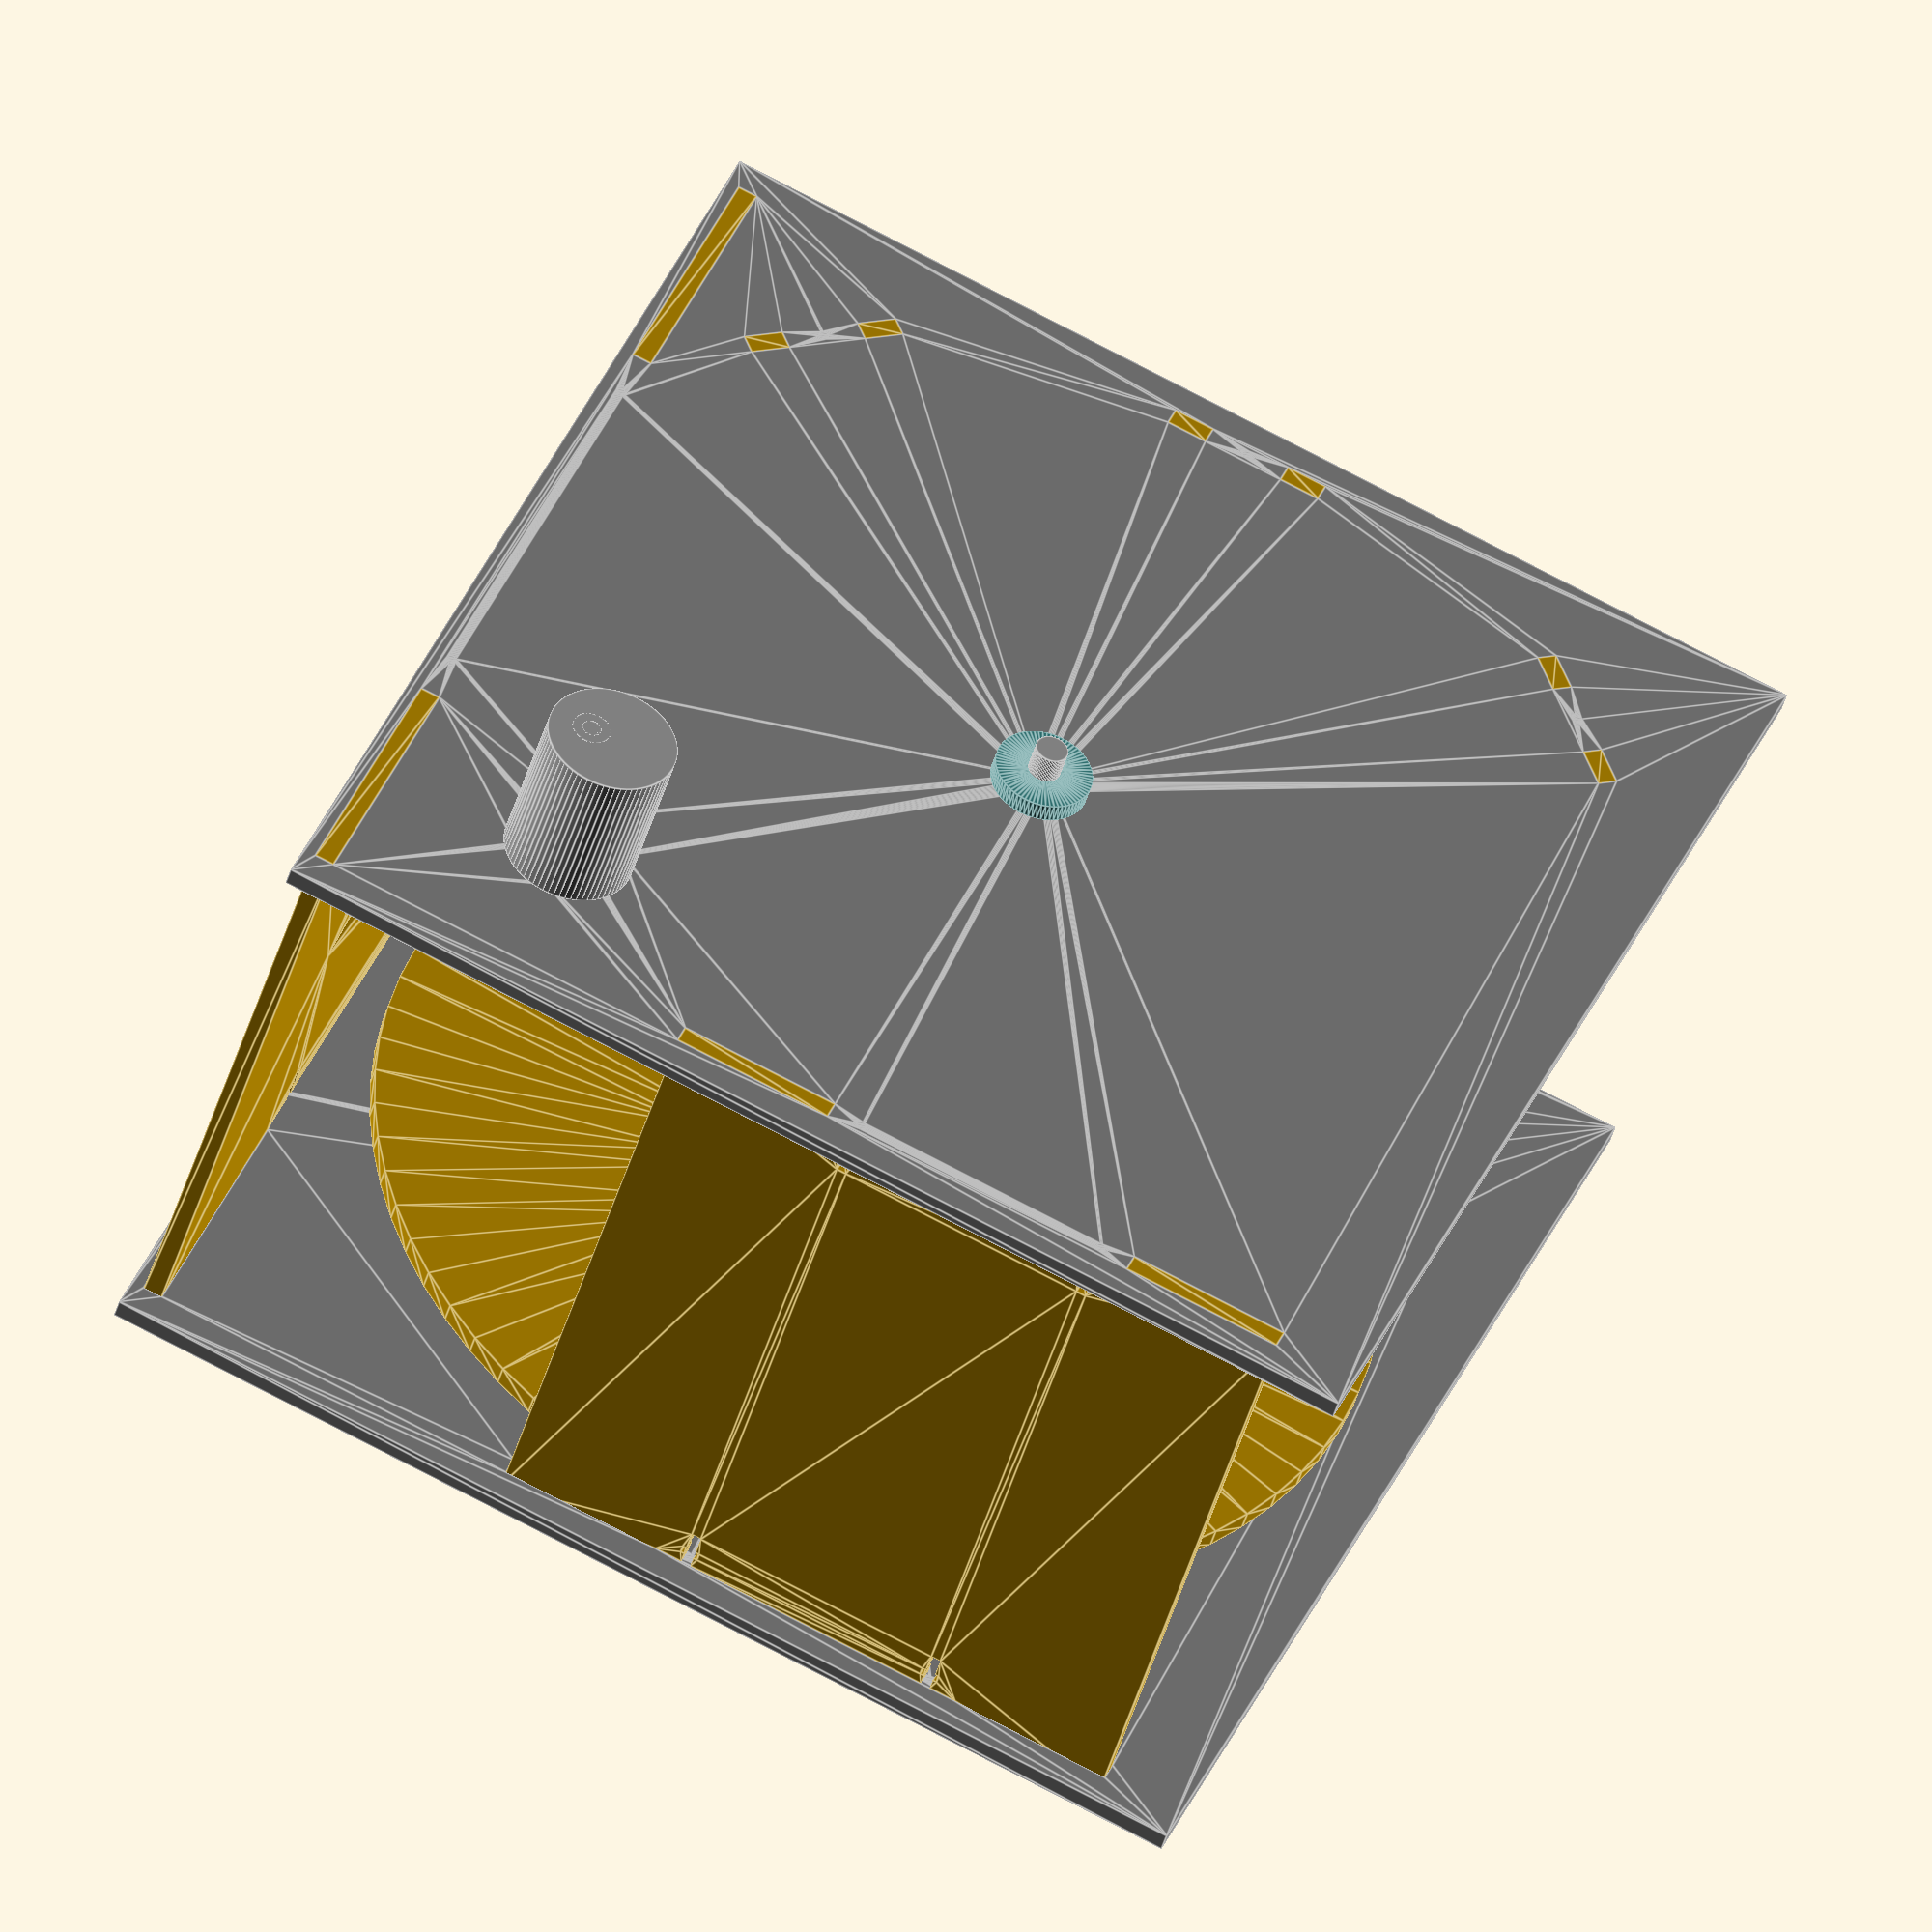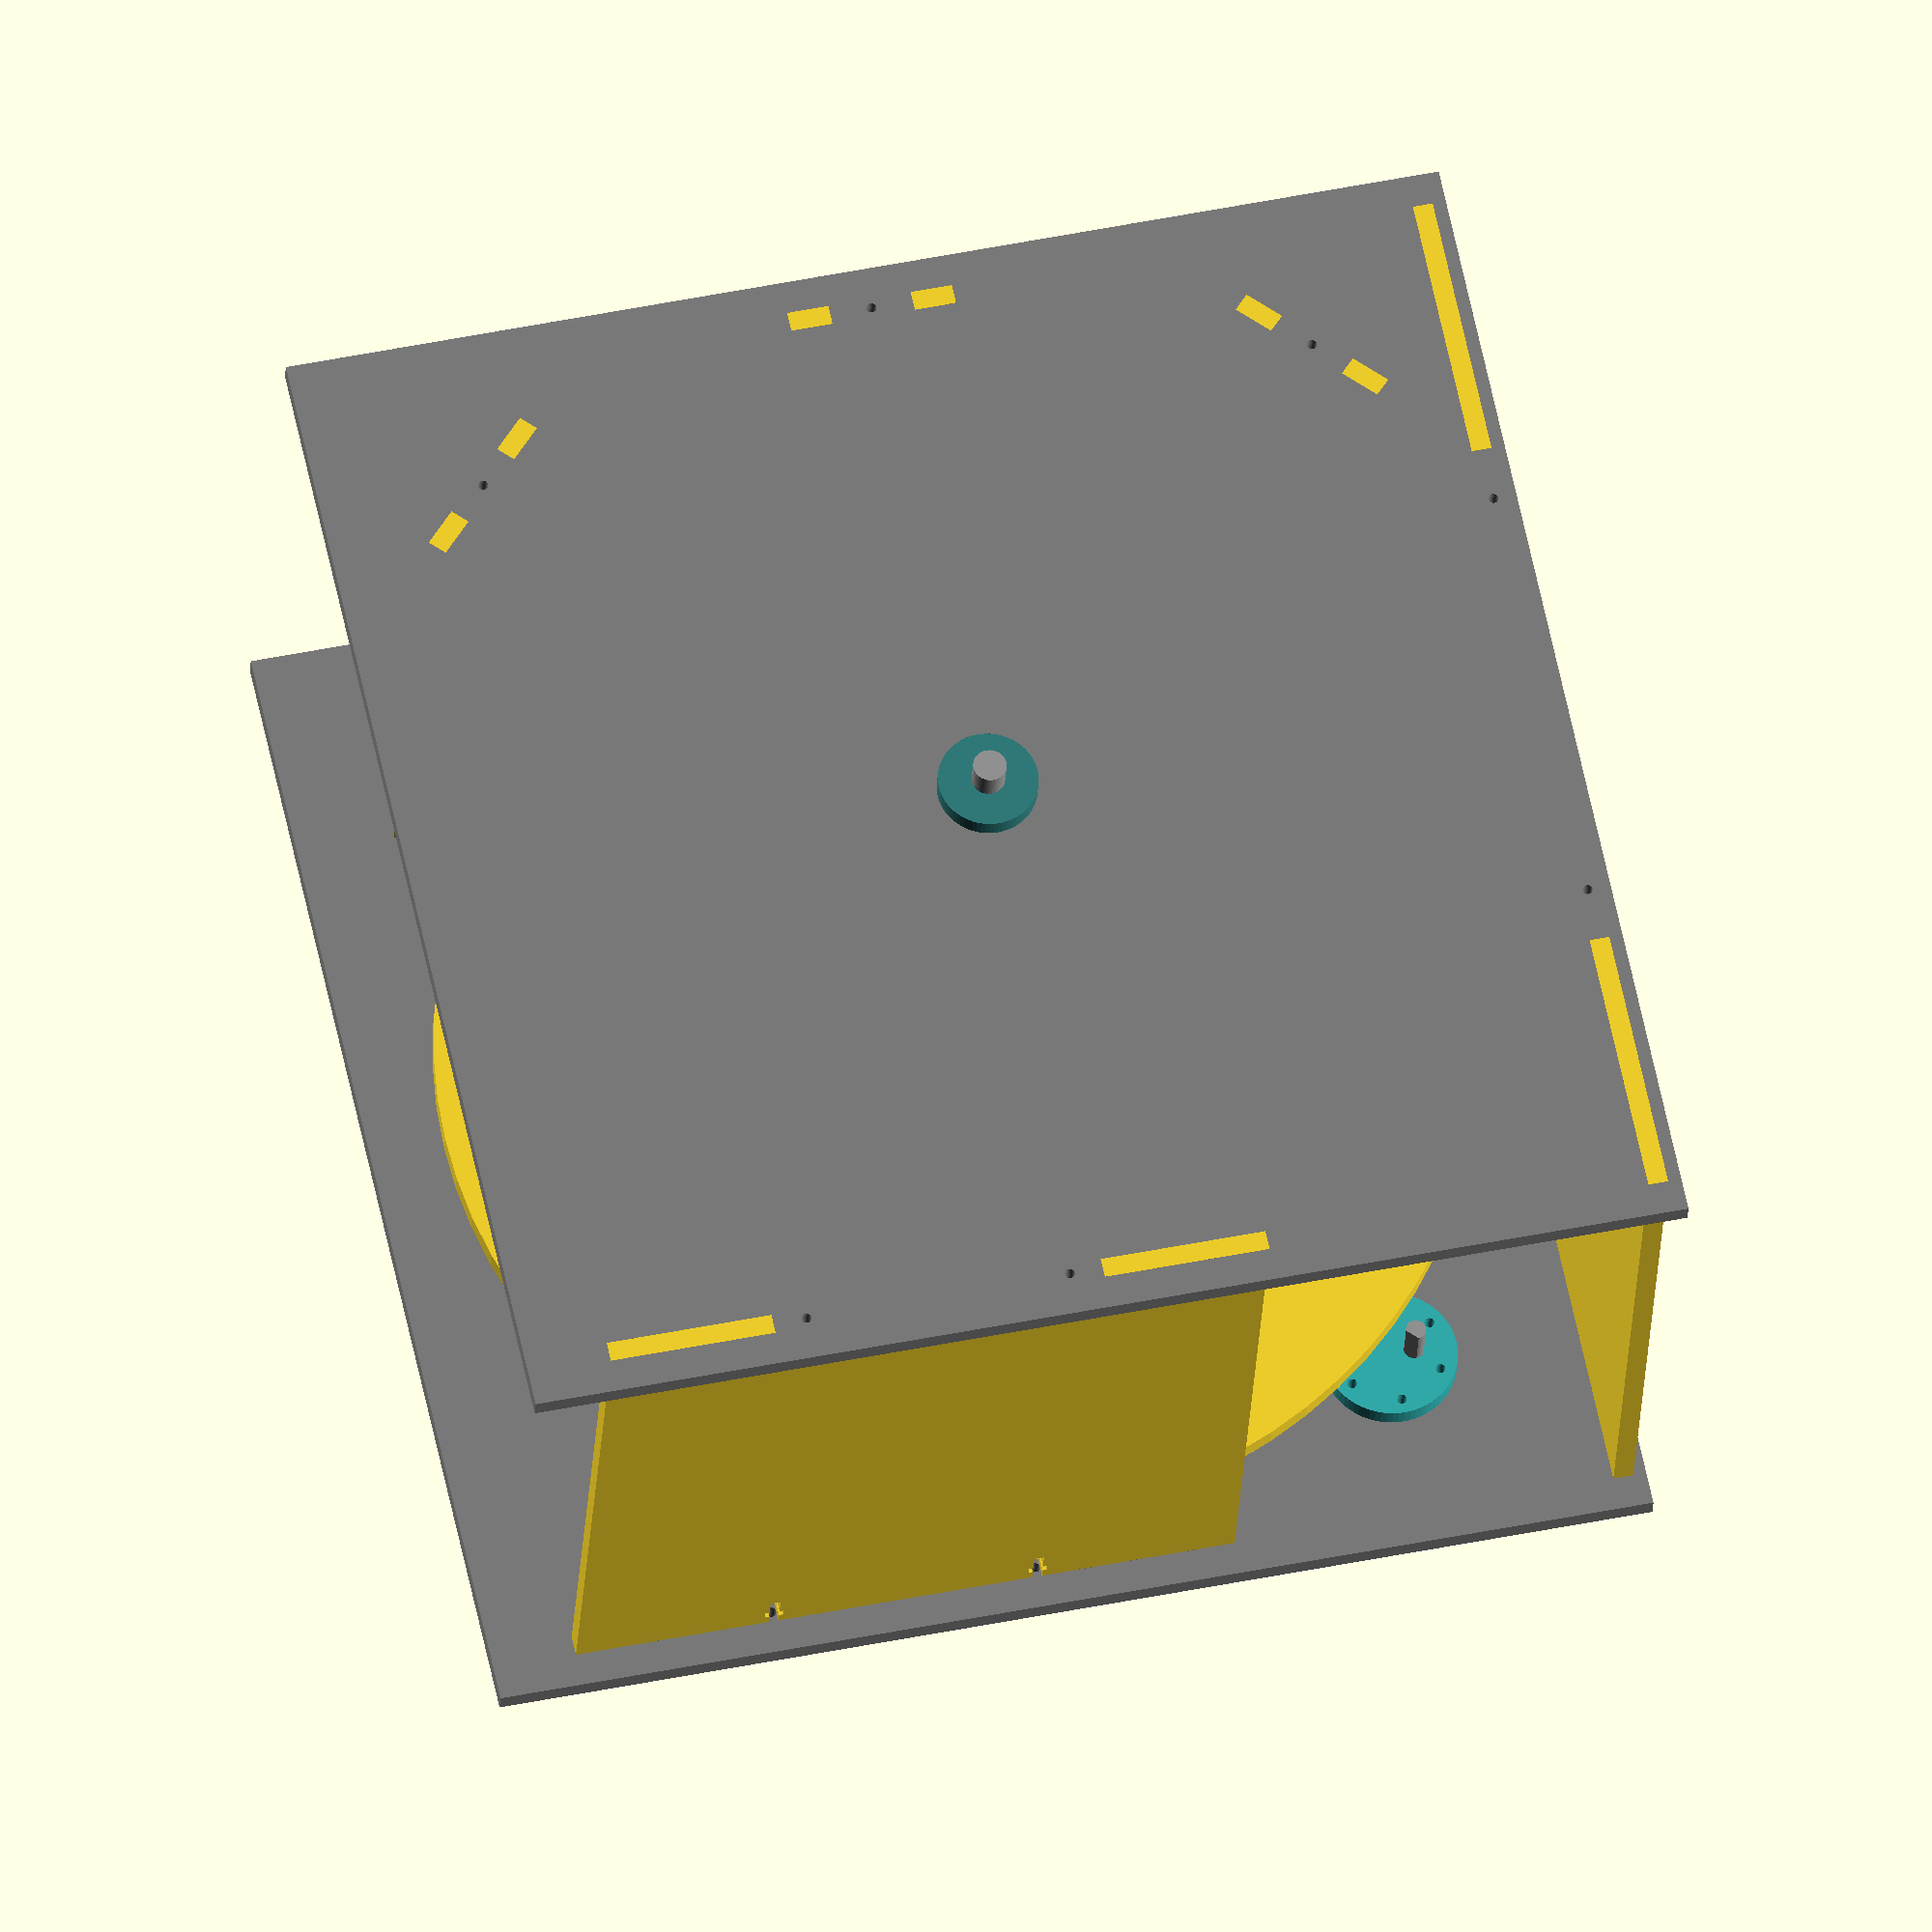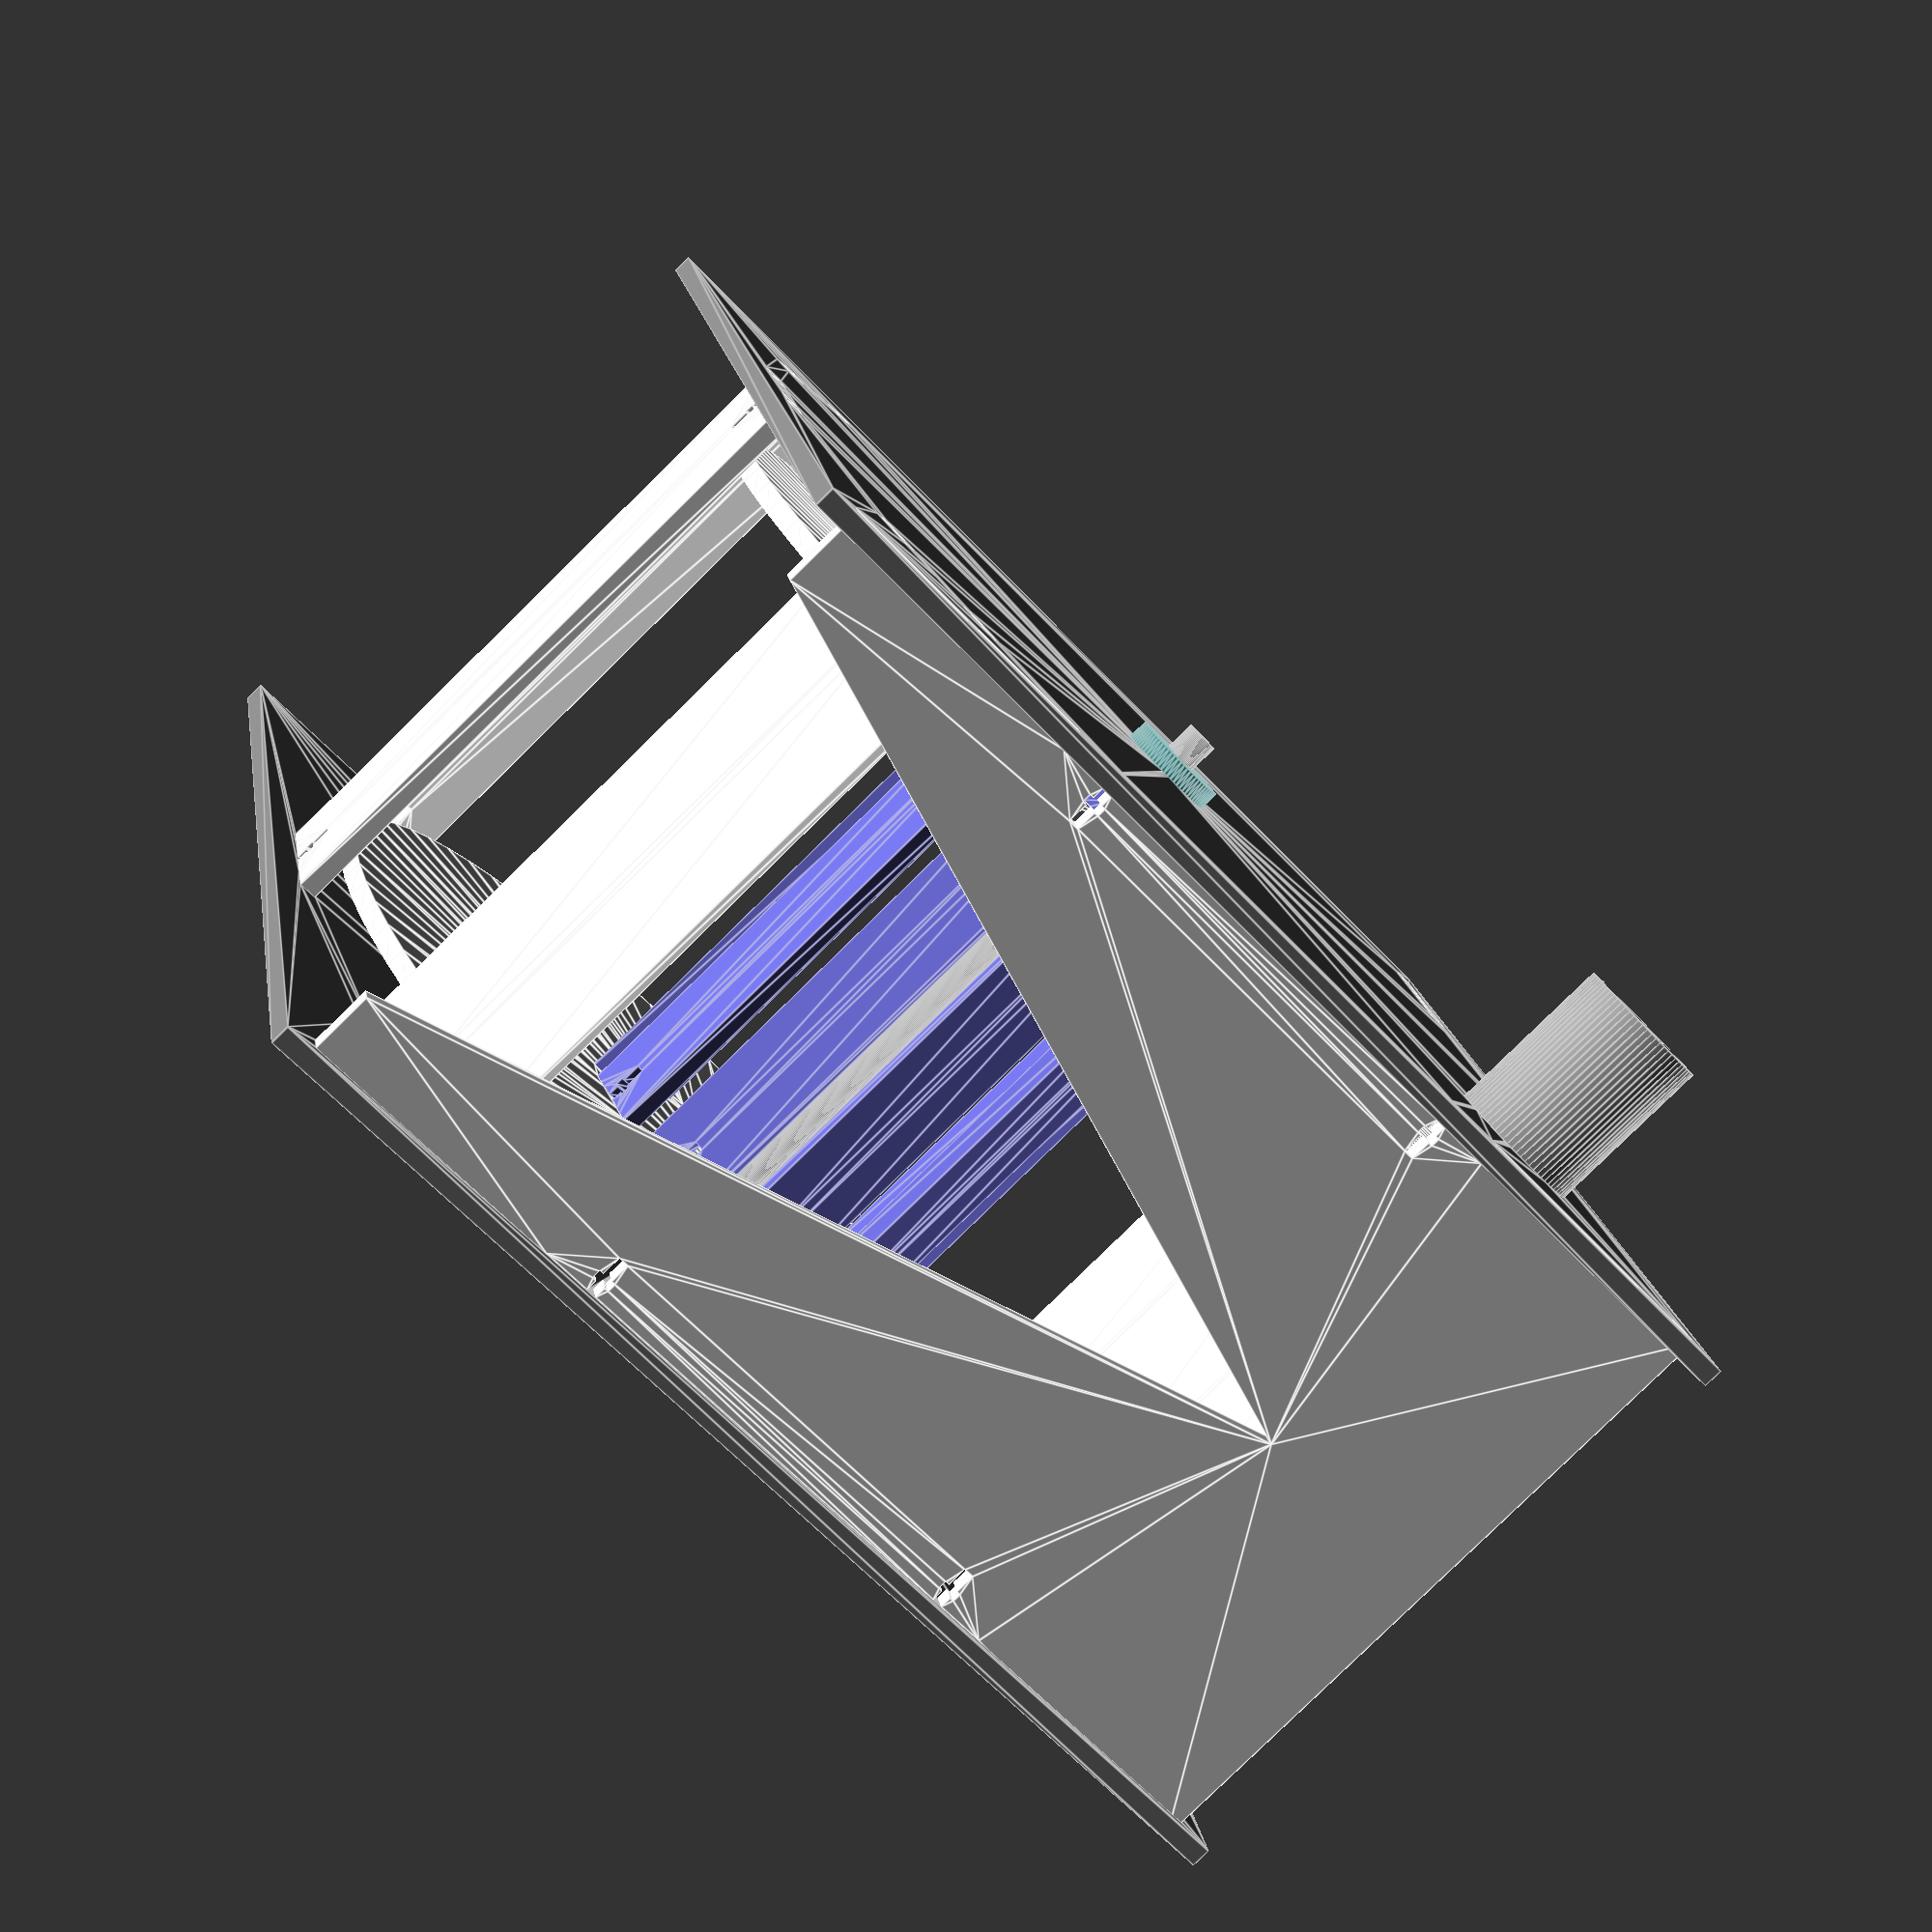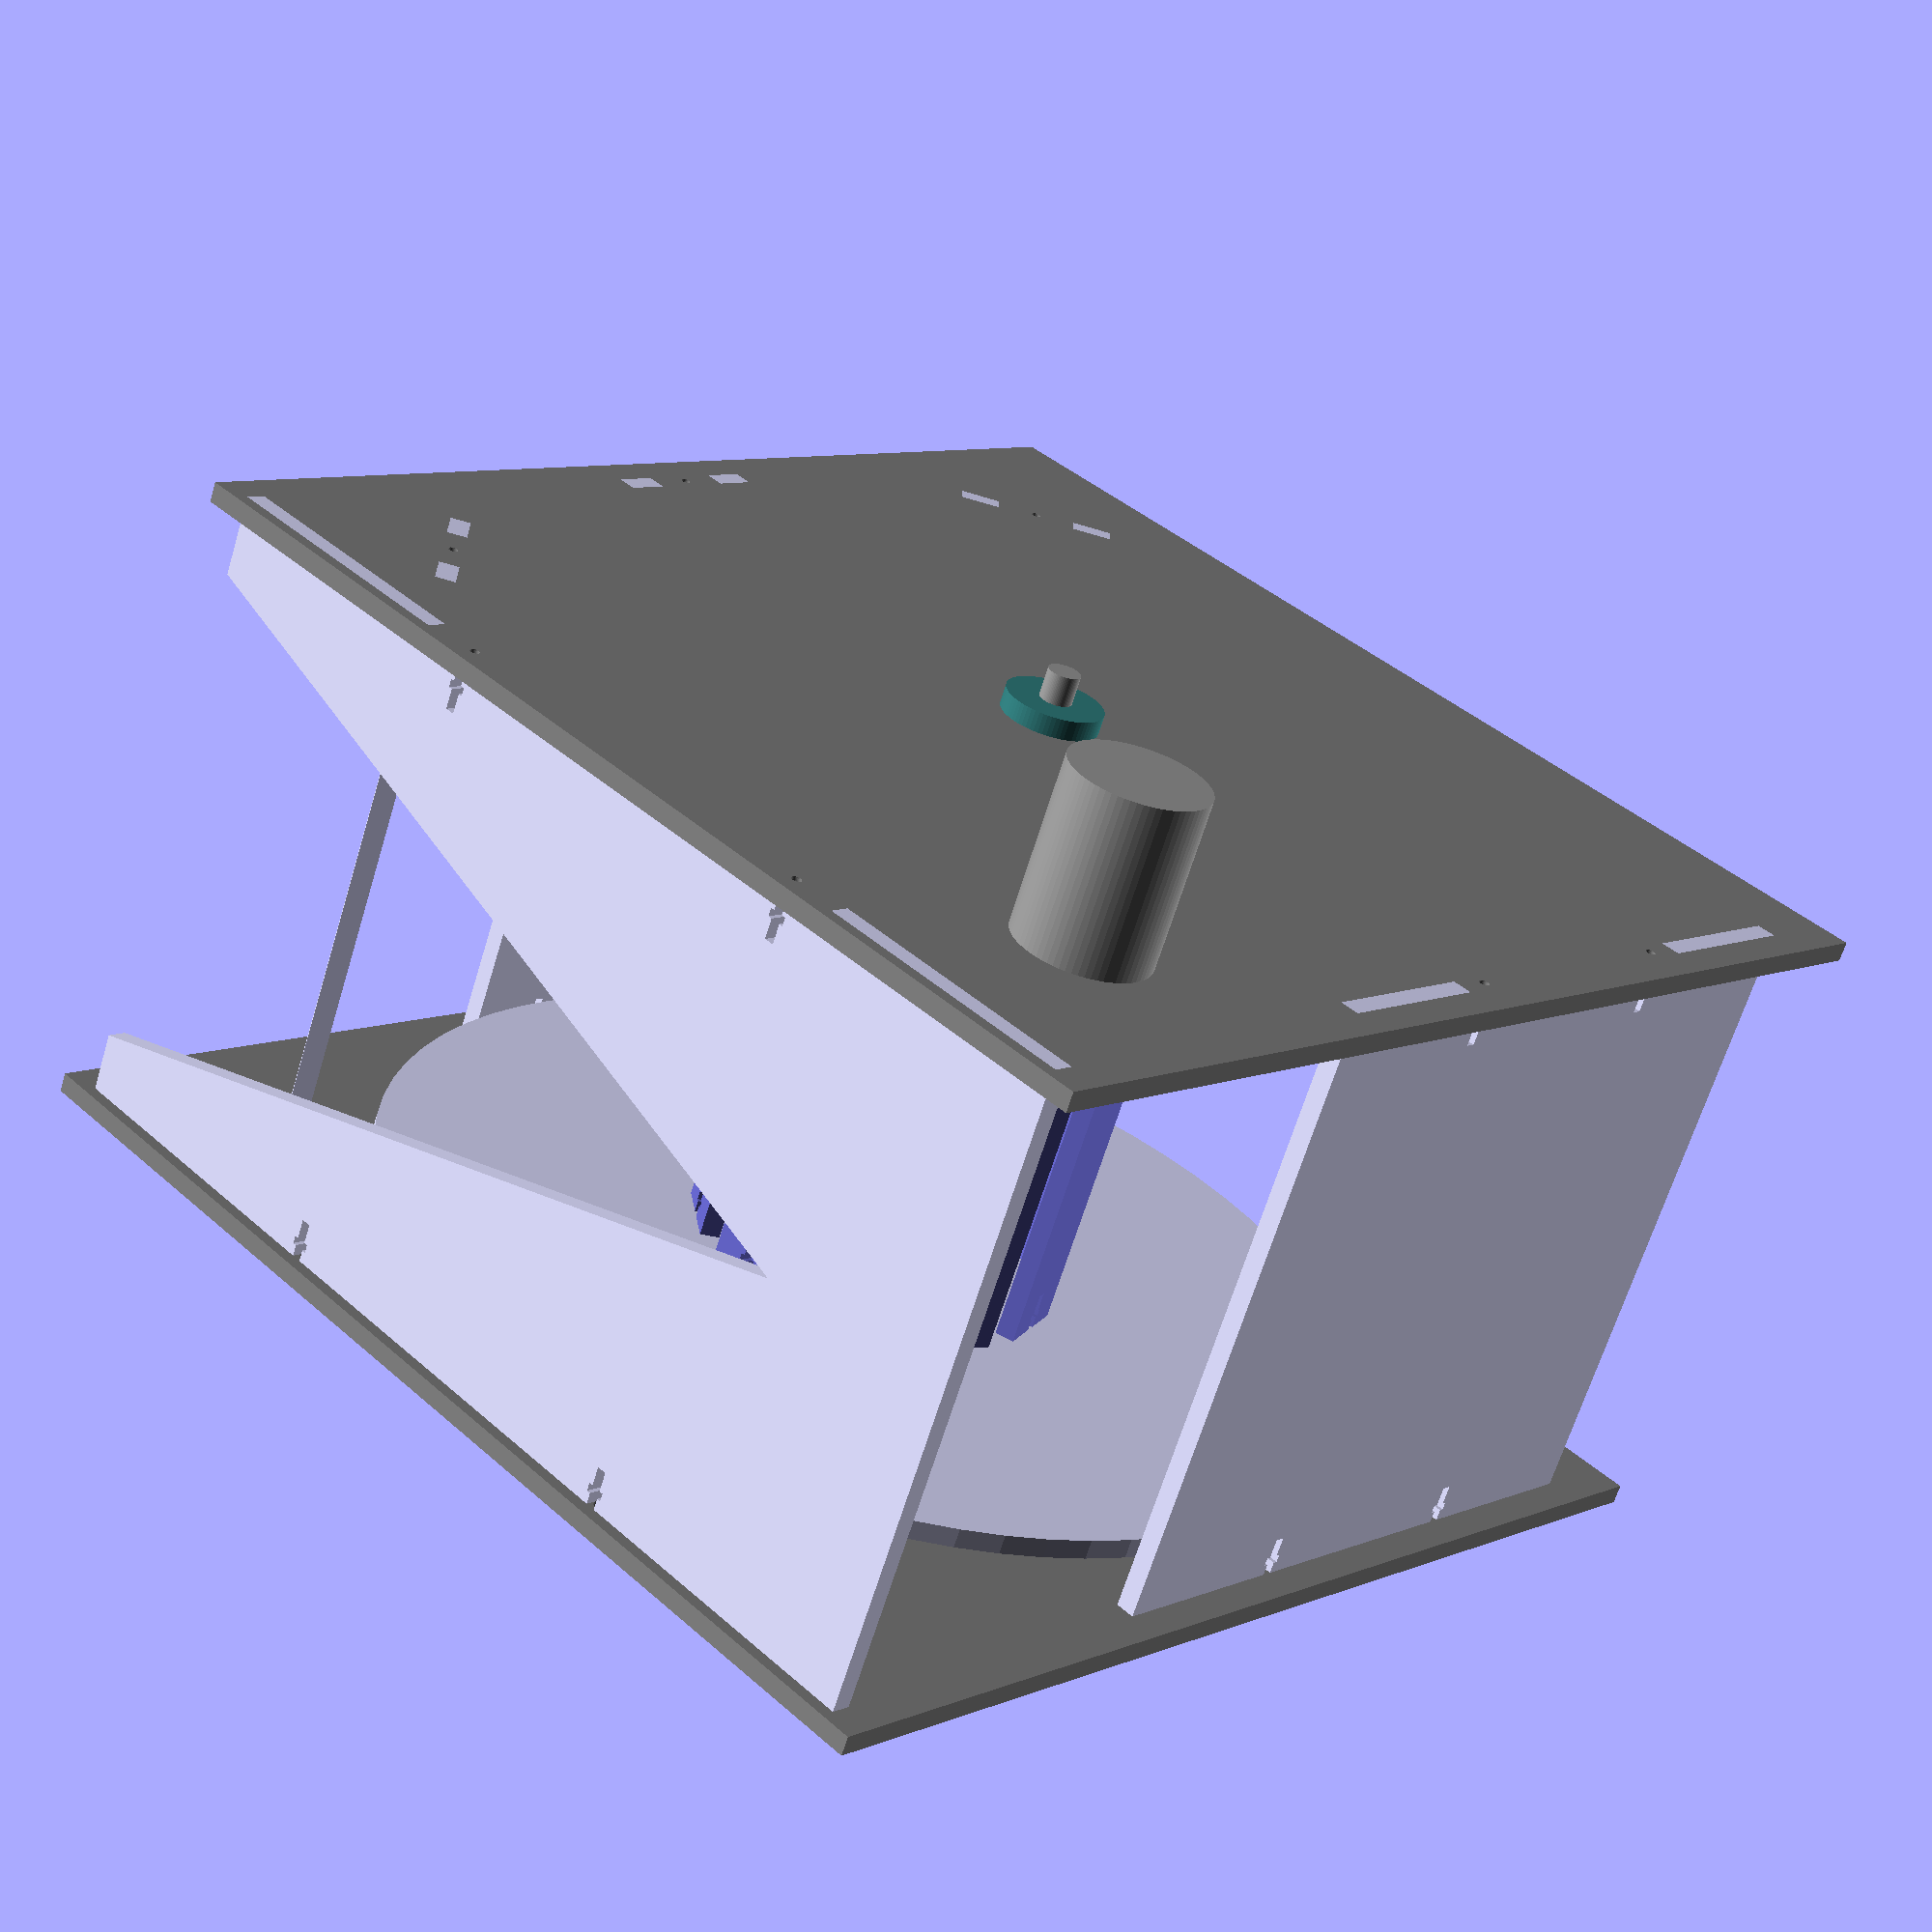
<openscad>

assembled();
// parts();

// ************************** parameters **************************

$fs = 0.3;
$fa = 5;

t = 6;
s = 3;
w = 200;
nrs = 10;

d1 = 350;
d2 = 330;
d3 = 200;
d4 = 50;
d5 = 25;
d6 = 50;

ar = 5;
ar_extra = 0.25;
mr = 6 / 2;
mf = 5 - mr;

cnl1 = 3;	// screw diameter
cnl2 = 5.5;	// nut diameter
cnl3 = 2.5;	// nut thickness
cnl4 = 18;	// max screw length
cnl5 = 12;	// min screw length

// ************************** captured nuts lock **************************

module cnlA() {
	circle(cnl1/2);
}

module cnlB() {
	render(convexity = 2) {
		translate([ -t, -cnl1/2 ]) square([ cnl4, cnl1 ]);
		translate([ cnl5-t-cnl3, -cnl2/2 ]) square([ cnl3, cnl2 ]);
	}
}

// ************************** gears **************************

module gear15OL() {
	difference() {
		import_dxf("gear15.dxf");
		difference() {
			circle(r = mr);
			translate([ -mr*2, mf ]) square(mr*4);
		}
	}
}

module gear50OL() {
	difference() {
		import_dxf("gear50.dxf");
		circle(r = ar);
		for (i = [1:nrs]) {
			rotate(360/nrs * i + 45) translate([ d5/4, d6 ]) square([ d5/4, t ]);
			rotate(360/nrs * i + 45) translate([ -d5/2, d6 ]) square([ d5/4, t ]);
			rotate(360/nrs * i + 45) translate([ 0, d6 + t/2 ]) cnlA();
		}
	}
}

module gear15() {
	color([ 0.8, 0.2, 0.2 ]) linear_extrude(height = t) gear15OL();
}

module gear50() {
	color([ 0.2, 0.8, 0.2 ]) linear_extrude(height = t) gear50OL();
}

module motorHolderOL() {
	translate([ 0, -7 ])
	difference() {
		circle(40/2);
		translate([ 0, 7 ]) circle(mr);
		for (phi = [ 30, -30, 90, -90, 180-30, 180+30 ])
			rotate(phi) translate([ 0, 31/2 ]) circle(3/2);
	}
}

module motorHolder() {
	color([ 0.2, 0.7, 0.7 ]) linear_extrude(height = t) motorHolderOL();
}

// ************************** frame **************************

module frameSideOL(type) {
	difference()
	{
		square(d1, center = true);
		circle(ar + ar_extra);
		if (type == "A") rotate(90+45) translate([ 50*5/2 + 15*5/2, 0, 0 ]) {
			circle(12/2);
			rotate(-45-90) translate([ 0, -7 ])
			for (phi = [ 30, -30, 90, -90, 180-30, 180+30 ])
				rotate(phi) translate([ 0, 31/2 ]) circle(3/2);
		}

		translate([ d2/4, d2/2 ]) square([ d2/4, t ]);
		translate([ -d2/2, d2/2 ]) square([ d2/4, t ]);
		translate([ -d2/5, d2/2 + t/2 ]) cnlA();
		translate([ +d2/5, d2/2 + t/2 ]) cnlA();

		rotate(90) translate([ d3/4-d3/4, d2/2-t ]) square([ d3/4, t ]);
		rotate(90) translate([ -d3/2-d3/4, d2/2-t ]) square([ d3/4, t ]);
		rotate(90) translate([ +d3/5-d3/4, d2/2-t/2 ]) cnlA();
		rotate(90) translate([ -d3/5-d3/4, d2/2-t/2 ]) cnlA();

		rotate(180+45) translate([ d4/4, d1/2 ]) square([ d4/4, t ]);
		rotate(180+45) translate([ -d4/2, d1/2 ]) square([ d4/4, t ]);
		rotate(180+45) translate([ 0, d1/2 + t/2 ]) cnlA();

		rotate(270+45) translate([ d4/4, d1/2 ]) square([ d4/4, t ]);
		rotate(270+45) translate([ -d4/2, d1/2 ]) square([ d4/4, t ]);
		rotate(270+45) translate([ 0, d1/2 + t/2 ]) cnlA();

		translate([ d2/2-t, d4/4 ]) square([ t, d4/4 ]);
		translate([ d2/2-t, -d4/2 ]) square([ t, d4/4 ]);
		translate([ d2/2 - t/2, 0 ]) cnlA();
	}
}

module frameSide(type) {
	linear_extrude(height = t) frameSideOL(type);
}

module frameTopOL() {
	difference() {
		translate([ -d2/2, -w/2 ])
			square([ d2, w ]);
		translate([ 0, -w/2 ]) square([ d2/2, t*2 ], center=true);
		translate([ 0, +w/2 ]) square([ d2/2, t*2 ], center=true);
		for (a = [-1, +1], b = [-1, +1])
			translate([ a*d2/5, b*(w-2*t)/2 ]) rotate(b*-90) cnlB();
		// FIXME: The d2/2 for the next cutout is not save for other d2 and w combinations!
		translate([ -100, 0 ]) scale([ 3.5, 1 ]) rotate(-45) square(d2/2);
	}
}

module frameTop() {
	linear_extrude(height = t) frameTopOL();
}

module frameFrontOL() {
	difference() {
		square([ d3, w ], center = true);
		translate([ 0, -w/2 ]) square([ d3/2, t*2 ], center=true);
		translate([ 0, +w/2 ]) square([ d3/2, t*2 ], center=true);
		for (a = [-1, +1], b = [-1, +1])
			translate([ a*d3/5, b*(w-2*t)/2 ]) rotate(b*-90) cnlB();
	}
}

module frameFront() {
	linear_extrude(height = t) frameFrontOL();
}

module frameBackOL() {
	difference() {
		square([ d4, w ], center = true);
		translate([ 0, -w/2 ]) square([ d4/2, t*2 ], center=true);
		translate([ 0, +w/2 ]) square([ d4/2, t*2 ], center=true);
		translate([ 0, -(w-2*t)/2 ]) rotate(90) cnlB();
		translate([ 0, (w-2*t)/2 ]) rotate(-90) cnlB();
	}
}

module frameBack() {
	linear_extrude(height = t) frameBackOL();
}


// ************************** wheel **************************

module wheelSideOL(type) {
	difference() {
		circle(155);
		circle(ar);
		for (i = [1:nrs]) {
			if (type == "A") {
				rotate(360/nrs * i) translate([ -d5/2, d6 ]) {
					translate([ d5, t ] / 2) circle(5);
					square([ d5, t ]);
				}				
			} else {
				rotate(360/nrs * i) translate([ d5/4, d6 ]) square([ d5/4, t ]);
				rotate(360/nrs * i) translate([ -d5/2, d6 ]) square([ d5/4, t ]);
				rotate(360/nrs * i) translate([ 0, d6 + t/2 ]) cnlA();
			}
		}
	}
}

module wheelSide(type) {
	linear_extrude(height = t) wheelSideOL(type);
}

module wheelSegmentOL() {
	translate([ 0, t/2-s/2 ]) difference() {
		square([ d5, w-4*t-s ], center = true);
		translate([ 0, -(w-4*t-s)/2 ]) square([ d5/2, t*2 ], center=true);
		translate([ 0, +(w-4*t-s)/2 ]) square([ d5/2, t*2 ], center=true);
		translate([ 0, -(w-6*t-s)/2 ]) rotate(90) cnlB();
		translate([ 0, (w-6*t-s)/2 ]) rotate(-90) cnlB();
	}
}

module wheelSegment() {
	linear_extrude(height = t) wheelSegmentOL();
}

module wheelSpacerOL() {
	difference() {
		circle(ar*3);
		circle(ar);
	}	
}

module wheelSpacer() {
	linear_extrude(height = t) wheelSpacerOL();
}

// ************************** assembled **************************

module assembled()
{
	translate([ 0, -w/2+t*2, 0 ]) rotate([ 90, -45-90, 0 ]) {
		translate([ 50*5/2 + 15*5/2, 0, -t ]) gear15();
		translate([ 0, 0, -s/2-t ]) gear50();
	}
	translate([ 0, -w/2+2*t, 0 ]) rotate([ 90, -45-90, 0 ])
	translate([ 50*5/2 + 15*5/2, 0, 0 ]) rotate([ 0, 0, -45-90 ]) motorHolder();
	
	%color([0.5, 0.5, 0.5]) translate([ 0, -w/2+t, 0 ]) rotate([ 90, 0, 0 ]) frameSide("A");
	%color([0.5, 0.5, 0.5]) translate([ 0, +w/2, 0 ]) rotate([ 90, 0, 0 ]) frameSide("B");
	
	translate([ 0, 0, d2/2 ]) frameTop();
	translate([ -d2/2, 0, -d3/4 ]) rotate([ 0, 90, 0 ]) frameFront();

	rotate([ 0, 45, 0 ]) translate([ d1*0.5, 0, 0 ]) rotate([ 0, 90, 0 ]) frameBack();
	rotate([ 0, -45, 0 ]) translate([ d1*0.5, 0, 0 ]) rotate([ 0, 90, 0 ]) frameBack();
	translate([ d2/2-t, 0, 0 ]) rotate([ 0, 90, 0 ]) frameBack();
	
	translate([ 0, -w/2+t*4+s/2, 0 ]) rotate([ 90, 0, 0 ]) wheelSide("A");
	translate([ 0, w/2-t*2-s/2, 0 ]) rotate([ 90, 0, 0 ]) wheelSide("B");
	
	color([ 0.2, 0.5, 0.5 ]) translate([ 0, -w/2+t*2+s/2, 0 ]) rotate([ 90, 0, 0 ]) wheelSpacer();
	color([ 0.2, 0.5, 0.5 ]) translate([ 0, w/2-t-s/2, 0 ]) rotate([ 90, 0, 0 ]) wheelSpacer();
	
	color([ 0.2, 0.5, 0.5 ]) translate([ 0, -w/2, 0 ]) rotate([ 90, 0, 0 ]) wheelSpacer();
	color([ 0.2, 0.5, 0.5 ]) translate([ 0, w/2+t, 0 ]) rotate([ 90, 0, 0 ]) wheelSpacer();
	
	for (i = [1:nrs]) {
		rotate([ 0, 360/nrs * i, 0 ])
		color([ 0.4, 0.4, 0.8 ]) translate([ 0, -s/2, d6 ]) wheelSegment();
	}

	color([ 0.6, 0.6, 0.6 ]) rotate([ 90, 0, 0 ])
		cylinder(r = ar, h = w+5*t, center = true);

	color([ 0.6, 0.6, 0.6 ]) rotate([ 0, 45, 0 ]) translate([ -50*5/2-15*5/2, -w/2, 0 ])
	rotate([ -90, -45, 0 ]) translate([ 0, 7, -50 ]) {
		cylinder(r = 40/2, h = 50);
		translate([ 0, -7, 0 ]) cylinder(r = 12/2, h = 56);
		translate([ 0, -7, 0 ]) difference() {
			cylinder(r = mr, h = 75);
			rotate(135) translate([ mf, -mr*1.5, 0 ]) cube([ mr*3, mr*3, 80 ]);
		}
	}
}


// ************************** parts **************************

module parts()
{
	module sheet(type) {
		w = 400;
		h = 400;
		render() difference() {
			square([ w, h ]);
			translate([ 10, 10 ]) square([ w-20, h-20 ]);
		}
	}

	for (x = [ 0, 500, 1000 ], y = [ 0, 500, 1000 ])
		color([ 0.8, 0, 0 ]) translate([ x, y ]) sheet(y == 0  ? "A" : "B");

	color([ 0.5, 0.5, 0.5 ])
	{
		translate([ d1/2 + 25, 0.5*d1 + 25 ]) frameSideOL("A");
		translate([ 500 + d1/2 + 25, 0.5*d1 + 25 ]) frameSideOL("B");
	
		translate([ 200, 700 ]) wheelSideOL("A");
		translate([ 700, 700 ]) wheelSideOL("B");

		translate([ 200, 1200 ]) {
			gear50OL();
			translate([ 130, 130 ]) gear15OL();
			translate([ -130, 130 ]) motorHolderOL();
			translate([ 120 + 20, -120 + 20  ]) wheelSpacerOL();
			translate([ 120 - 20, -120 - 20  ]) wheelSpacerOL();
			translate([ -120 + 20, -120 - 20 ]) wheelSpacerOL();
			translate([ -120 -20, -120 + 20 ]) wheelSpacerOL();
		}

		translate([ 1200, 700 ]) {
			translate([ 0, 0 ]) frameTopOL();
			translate([ 0, +150 ]) rotate(90) frameBackOL();
			translate([ 0, -150 ]) rotate(90) frameBackOL();
		}

		translate([ 1200, 200 ]) {
			translate([ -80, -80 ]) frameFrontOL();
			translate([ +60, -80 ]) frameBackOL();
			translate([ +105, 0 ]) for (i = [0:2]) {
				translate([ i*d5 + i*t, -90 ]) wheelSegmentOL();
				translate([ i*d5 + i*t, +90 ]) wheelSegmentOL();
			}
			translate([ -50, 50 ]) for (i = [0:3]) {
				translate([ 0, i*d5 + i*t ]) rotate(90) wheelSegmentOL();
			}
		}
	}
}

</openscad>
<views>
elev=101.7 azim=325.4 roll=62.5 proj=o view=edges
elev=130.6 azim=165.8 roll=282.6 proj=o view=solid
elev=342.2 azim=226.3 roll=351.0 proj=p view=edges
elev=351.7 azim=203.2 roll=42.1 proj=p view=solid
</views>
